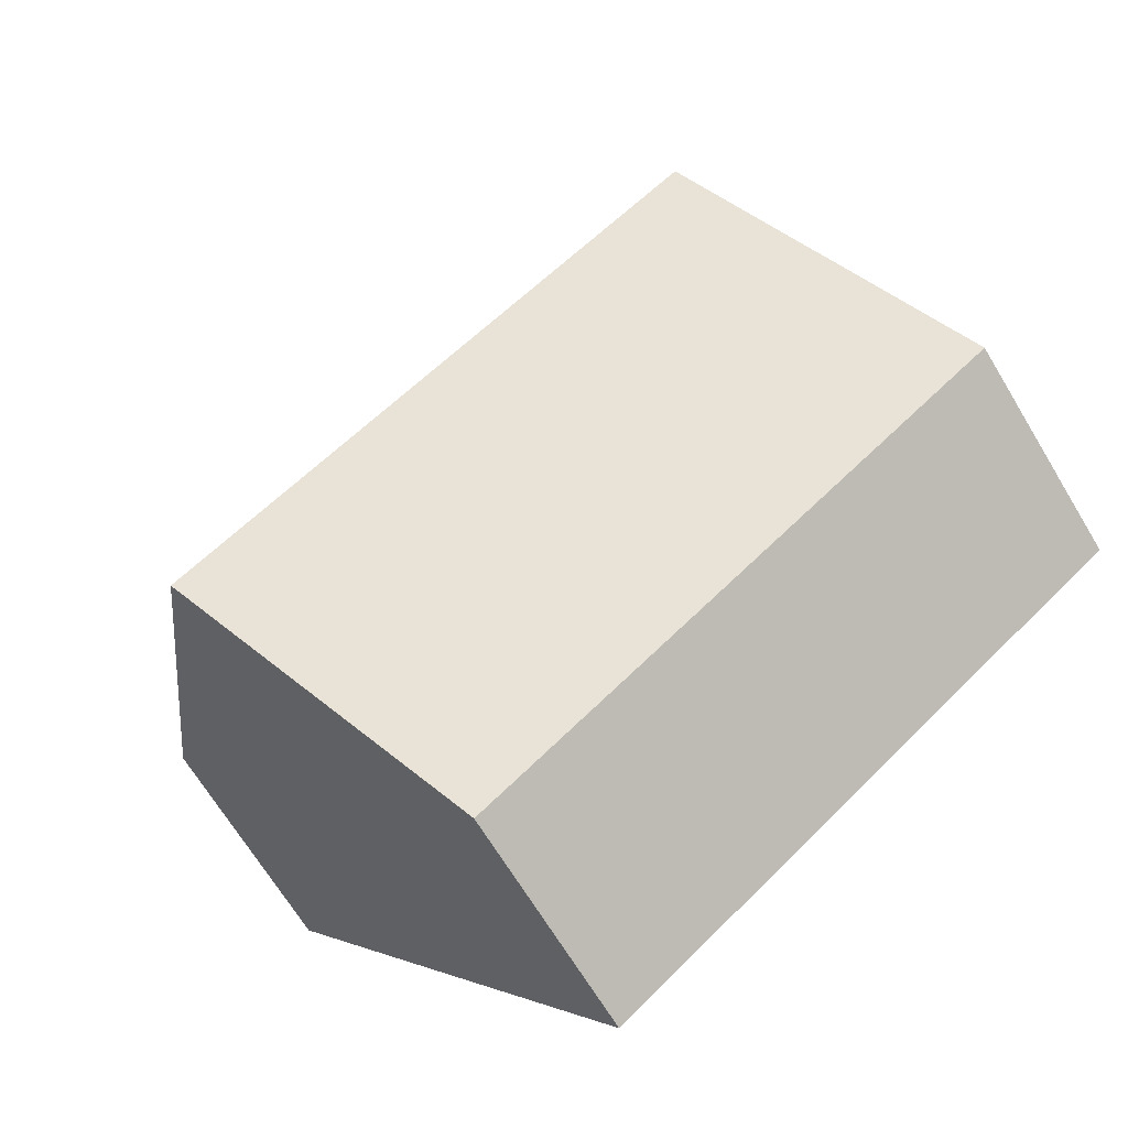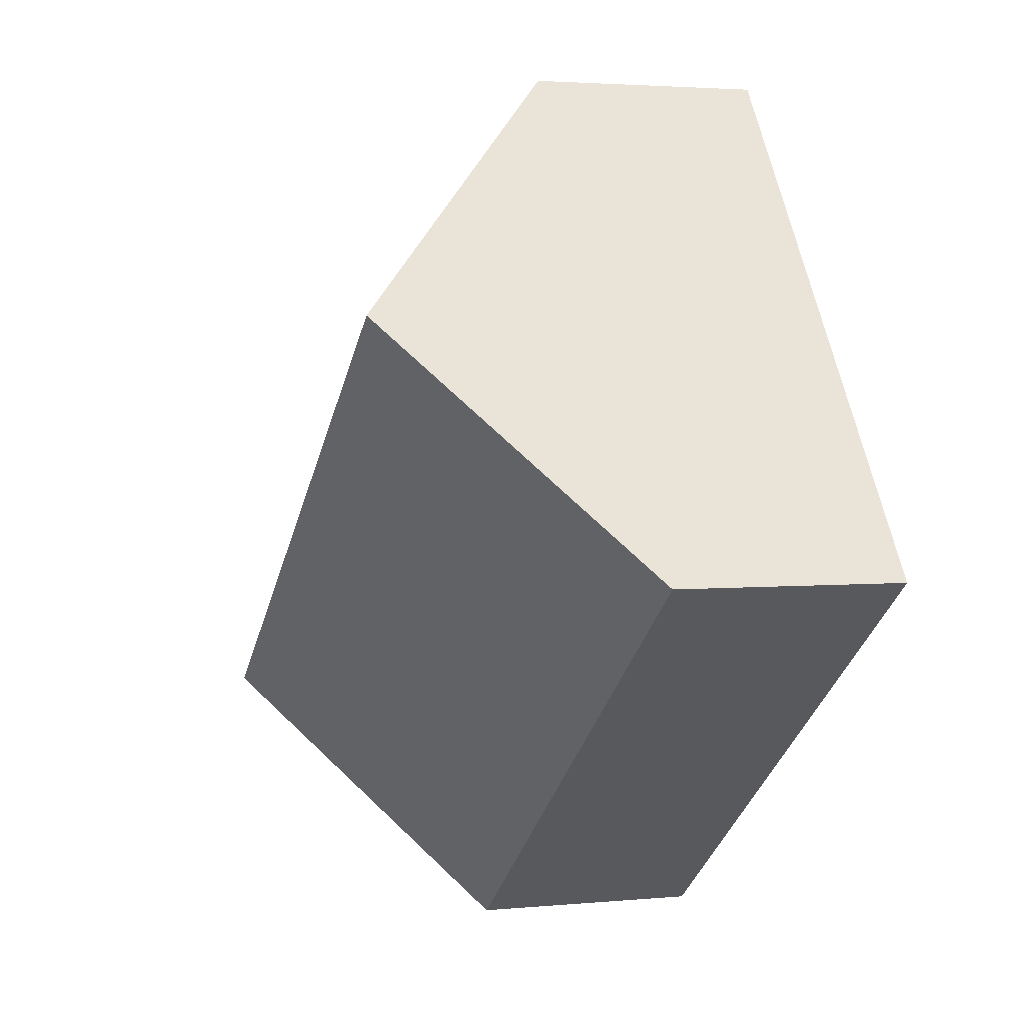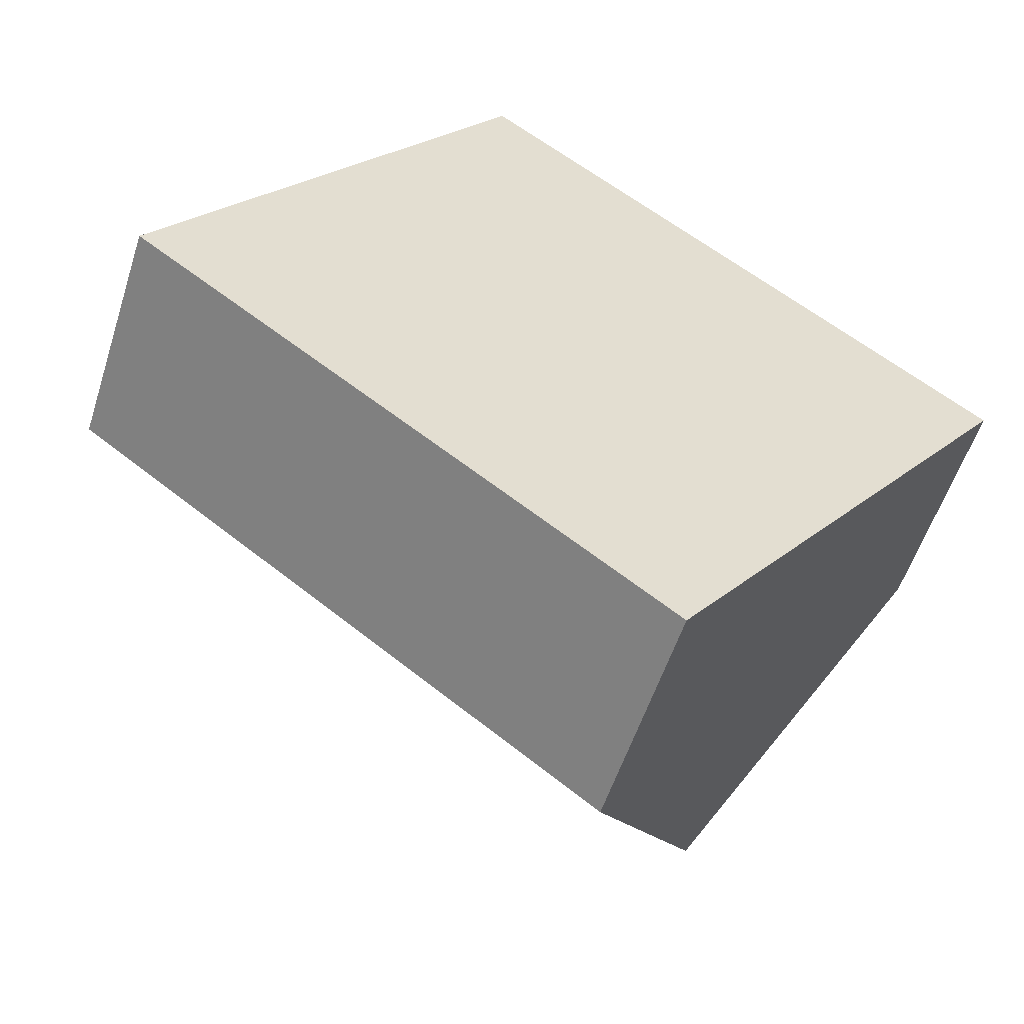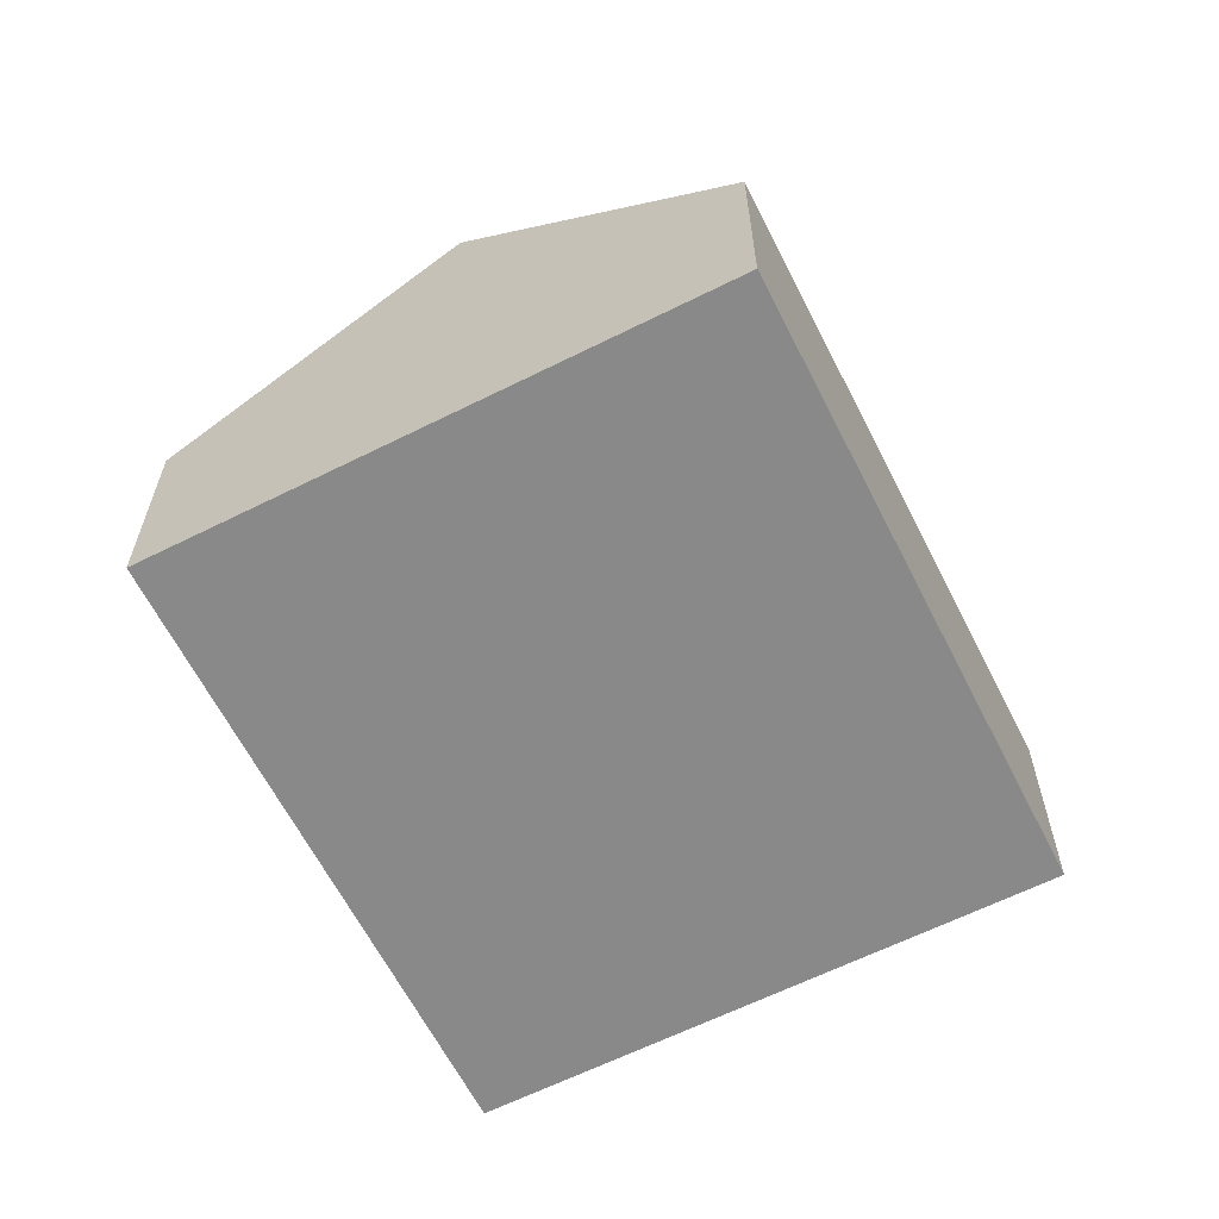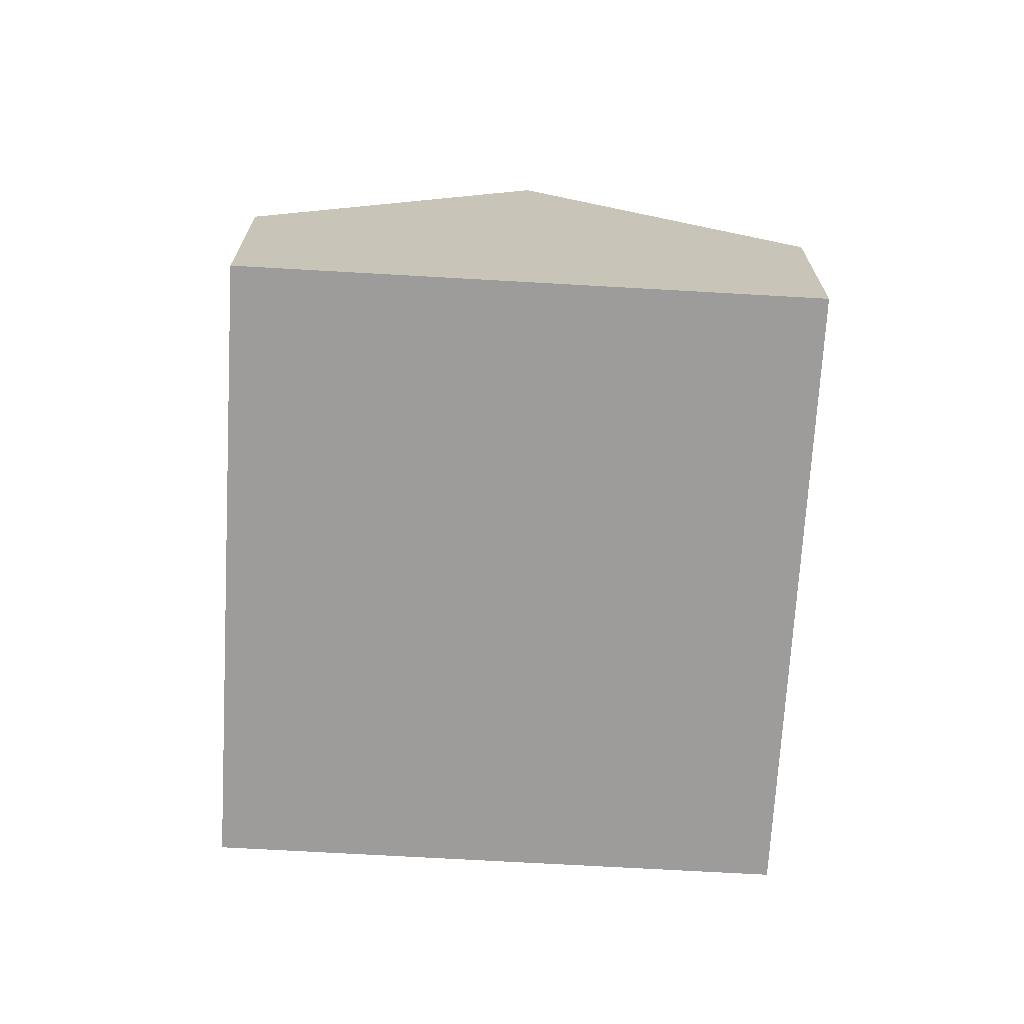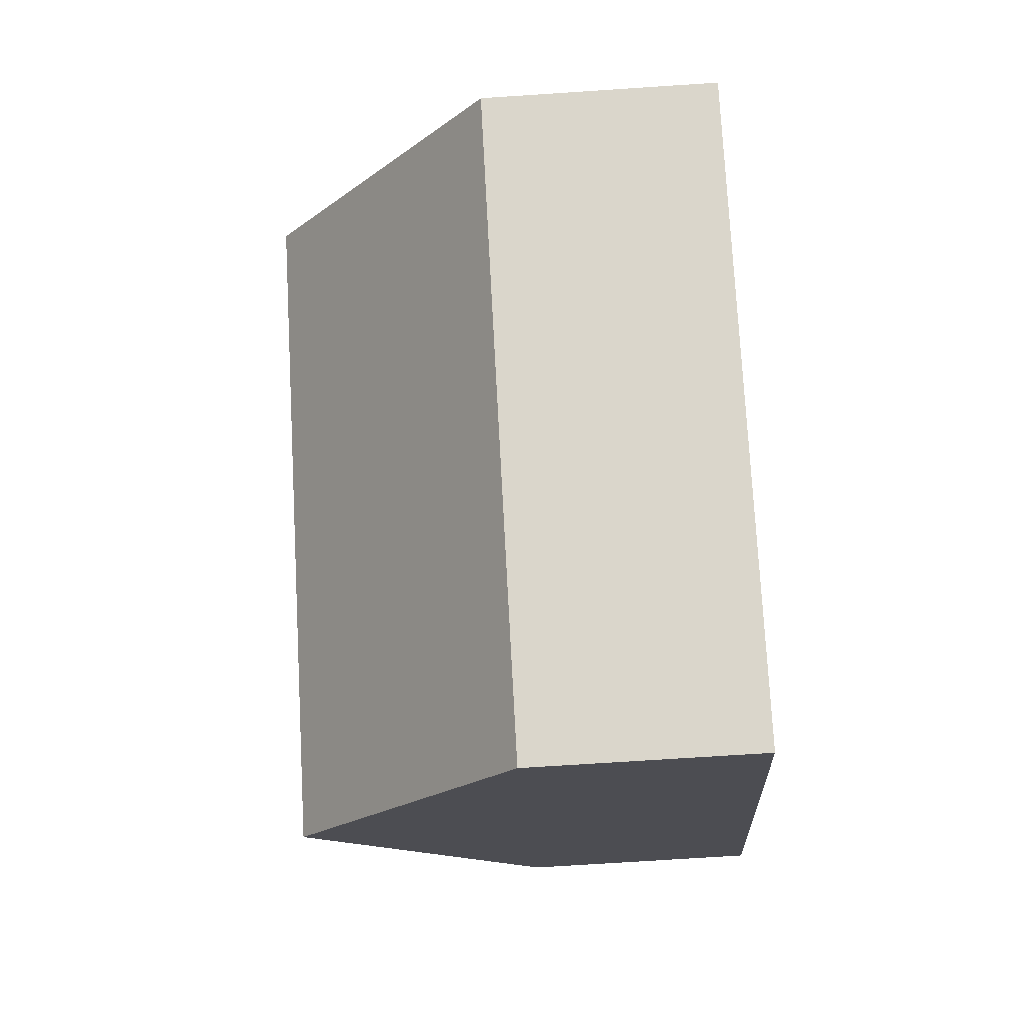
<metadata>
{"format":"obj","ext":"obj","renderer":"f3d","projection":"perspective","resolution":1024,"background":"white","views":[{"elev":-67.8,"azim":-148.9,"up":"+Z"},{"elev":2.9,"azim":-108.6,"up":"+Z"},{"elev":-55.1,"azim":-17.6,"up":"+Z"},{"elev":-63.0,"azim":-26.6,"up":"+Y"},{"elev":-70.2,"azim":123.3,"up":"+Y"},{"elev":-70.1,"azim":-86.2,"up":"+Z"}]}
</metadata>
<code>
v  7.964 5.147 -1.677
v  4.046 2.582 5.456
v  9.987 2.582 1.051
v  2.023 5.147 2.728
v  5.941 2.582 -4.405
v  0 2.582 1.581e-16
v  5.941 2.697e-16 -4.405
v  0 0 0
v  2.023 -1.67e-16 2.728
v  4.046 -3.341e-16 5.456
v  9.987 -6.436e-17 1.051
v  7.964 1.027e-16 -1.677
g defaultobject
f 1 2 3
f 2 1 4
f 5 4 1
f 4 5 6
f 7 6 5
f 6 7 8
f 8 4 6
f 4 8 2
f 2 8 9
f 2 9 10
f 10 3 2
f 3 10 11
f 3 5 1
f 5 3 7
f 7 3 12
f 12 3 11
f 7 9 8
f 9 7 12
f 9 12 10
f 10 12 11

</code>
